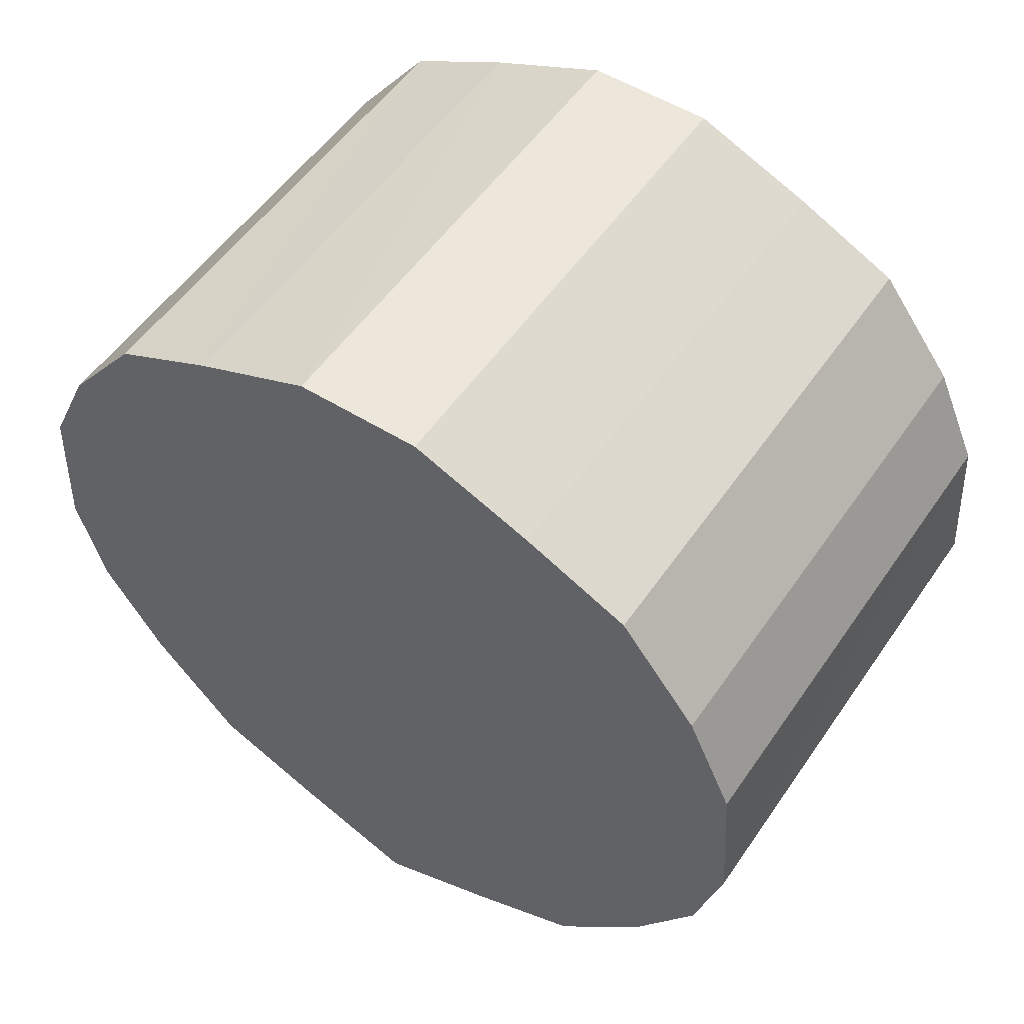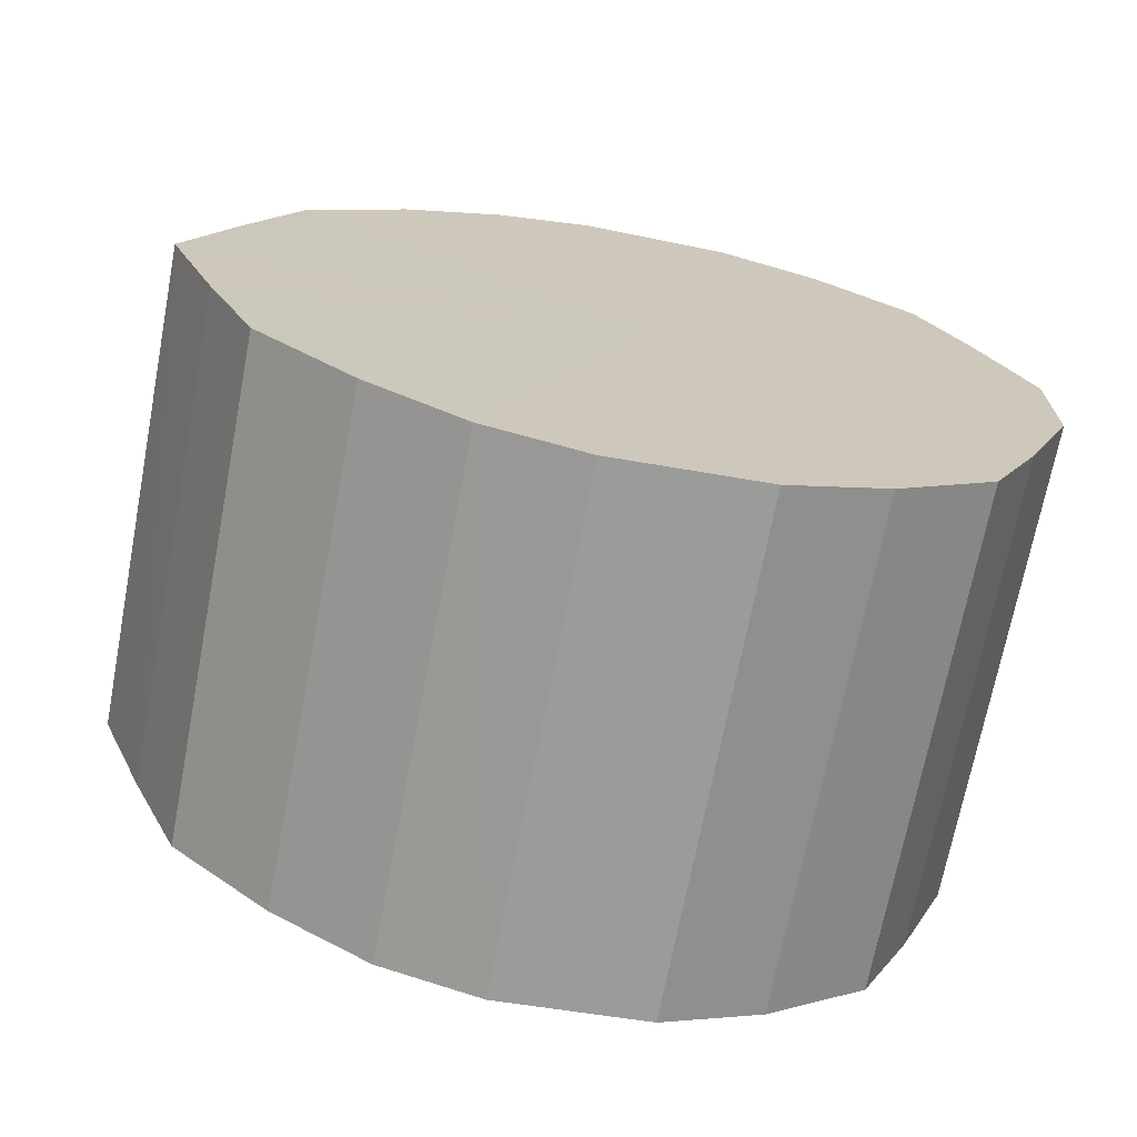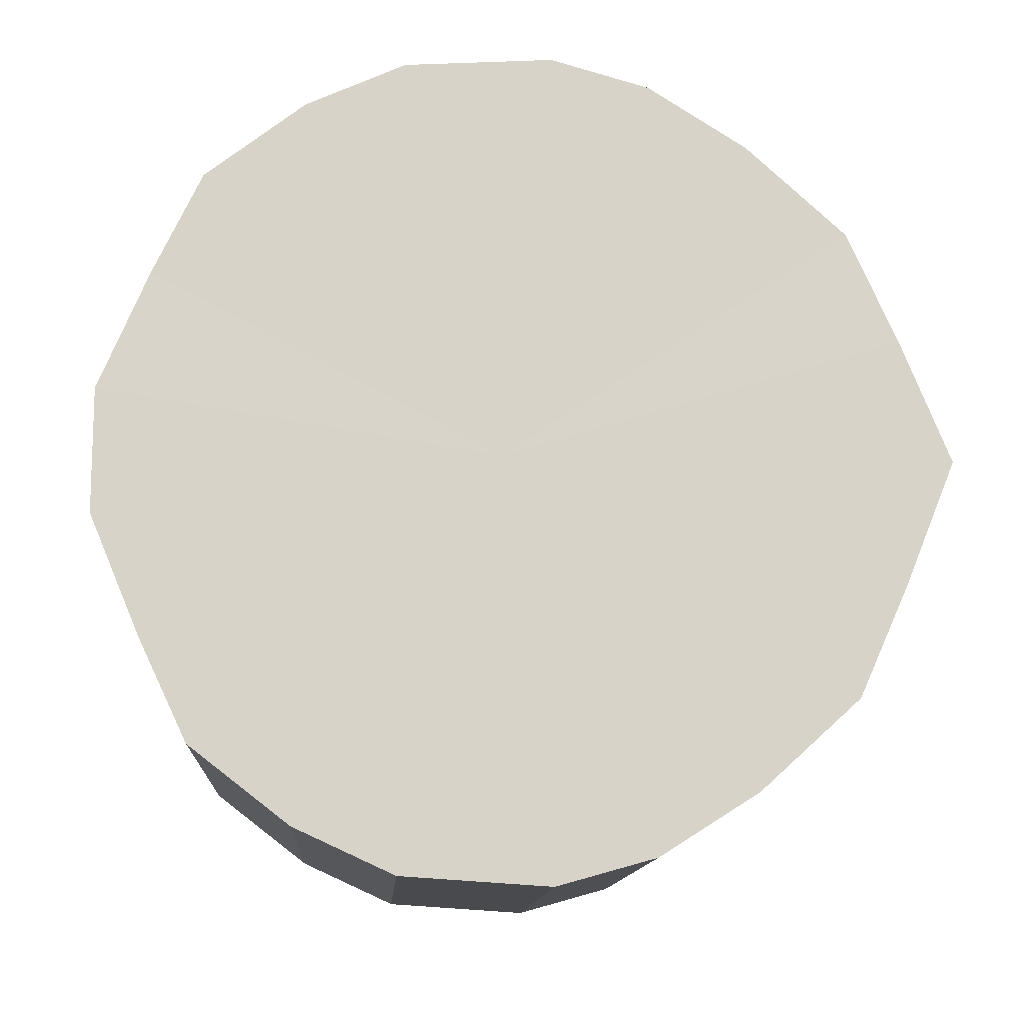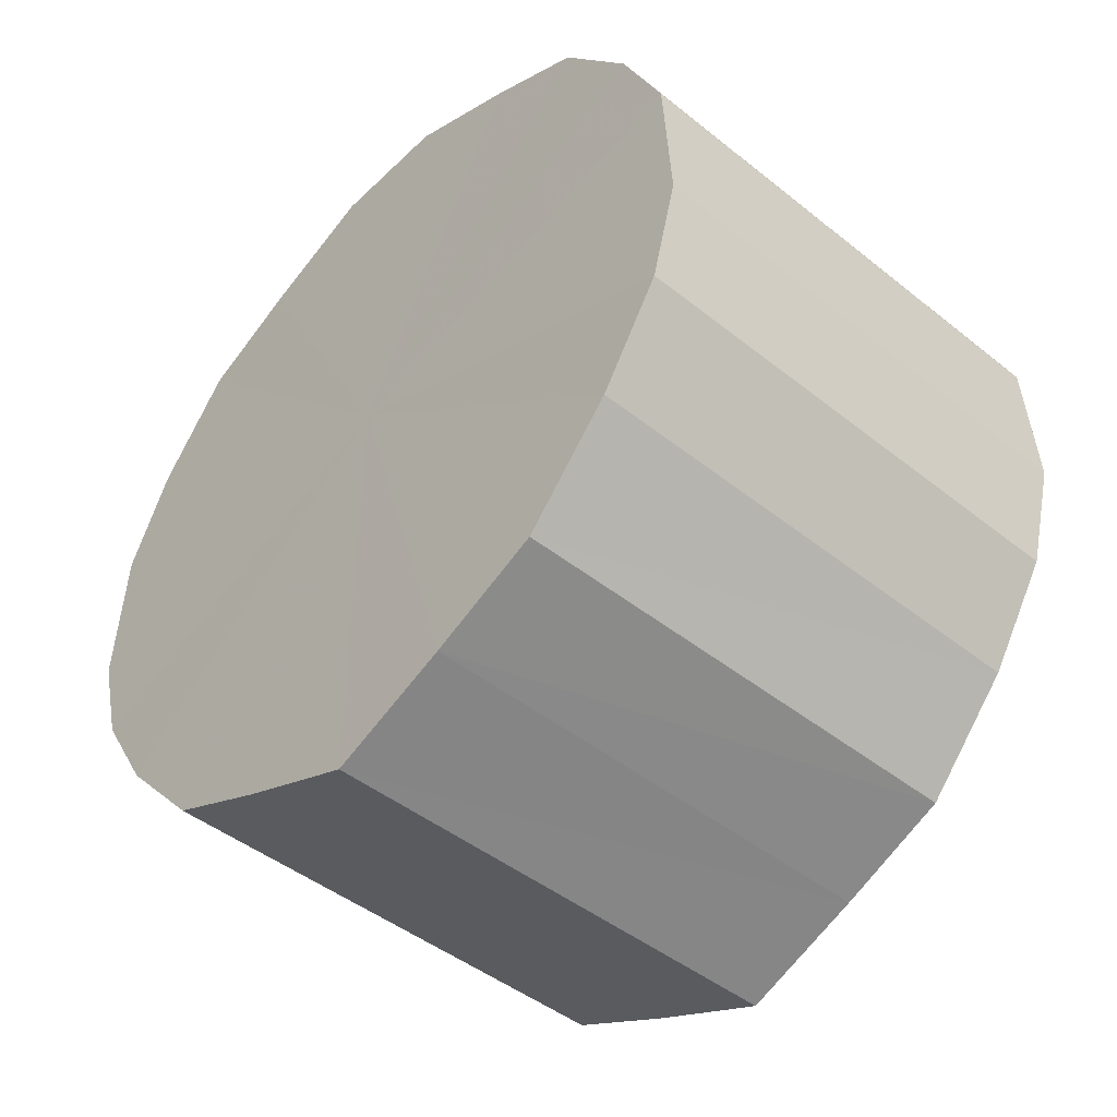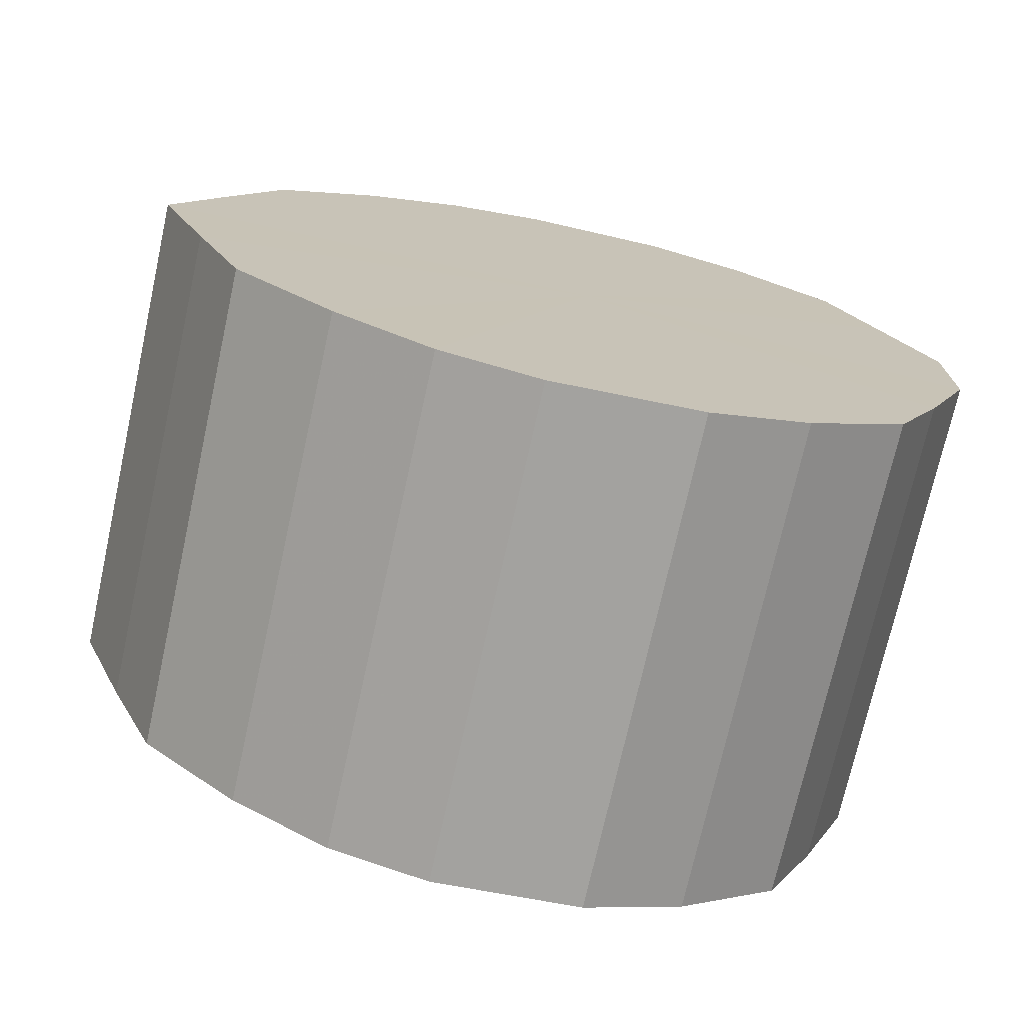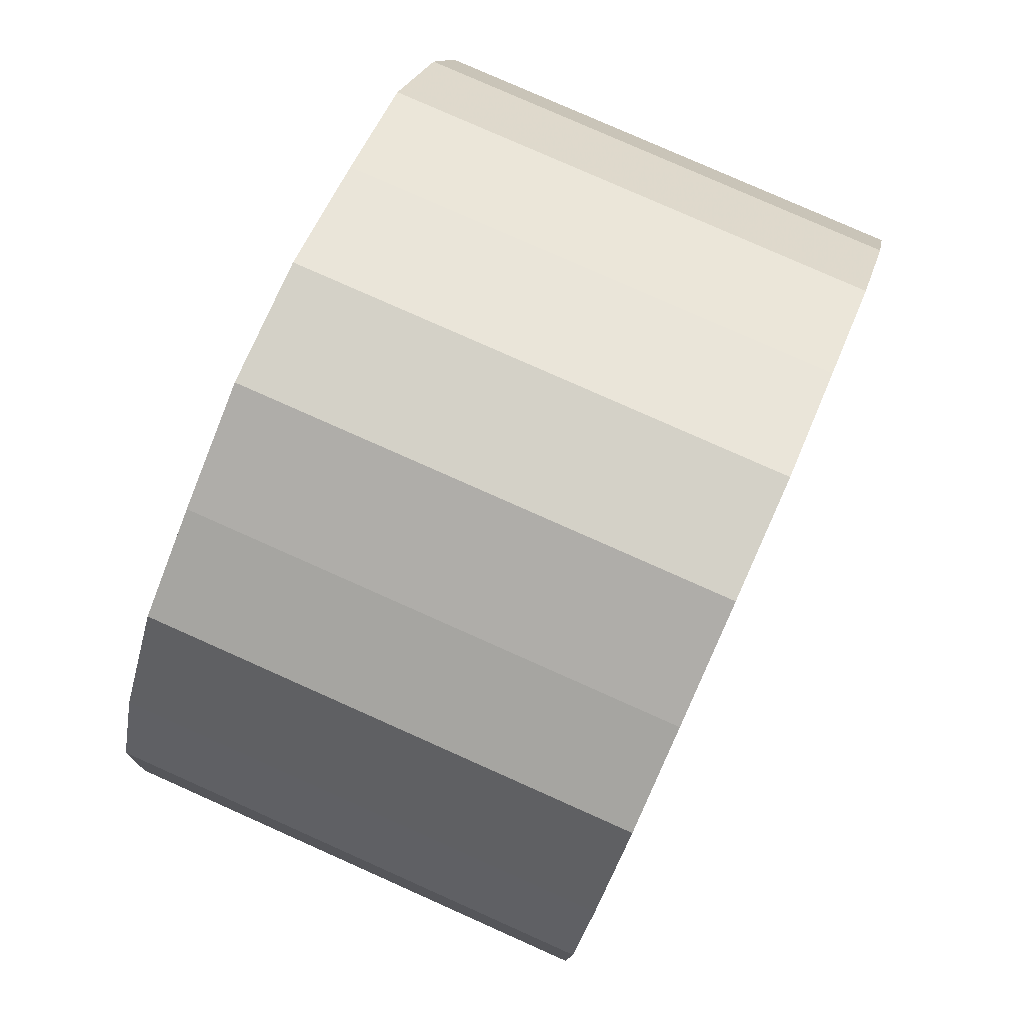
<metadata>
{"format":"obj","ext":"obj","renderer":"f3d","projection":"perspective","resolution":1024,"background":"white","views":[{"elev":53.4,"azim":123.7,"up":"+Y"},{"elev":-69.9,"azim":79.2,"up":"+Z"},{"elev":-12.7,"azim":-93.5,"up":"+Z"},{"elev":-45.5,"azim":-42.6,"up":"+Y"},{"elev":-73.0,"azim":77.5,"up":"+Z"},{"elev":79.7,"azim":-156.0,"up":"+Y"}]}
</metadata>
<code>
o 24327
v 2228 1863 14.93
v 2228 1863 14.96
v 2228 1863 14.93
v 2228 1863 14.98
v 2228 1863 14.96
v 2228 1863 14.91
v 2228 1863 14.91
v 2228 1863 15
v 2228 1863 14.98
v 2228 1863 14.88
v 2228 1863 14.88
v 2228 1863 15.01
v 2228 1863 15
v 2228 1863 14.87
v 2228 1863 14.87
v 2228 1863 15.02
v 2228 1863 15.01
v 2228 1863 14.85
v 2228 1863 14.85
v 2228 1863 15.01
v 2228 1863 15.02
v 2228 1863 14.85
v 2228 1863 14.85
v 2228 1863 15
v 2228 1863 15.01
v 2228 1863 14.85
v 2228 1863 14.85
v 2228 1863 14.99
v 2228 1863 15
v 2228 1863 14.86
v 2228 1863 14.86
v 2228 1863 14.97
v 2228 1863 14.99
v 2228 1863 14.87
v 2228 1863 14.87
v 2228 1863 14.94
v 2228 1863 14.97
v 2228 1863 14.9
v 2228 1863 14.9
v 2228 1863 14.92
v 2228 1863 14.94
v 2228 1863 14.92
v 2228 1863 14.93
v 2228 1863 14.96
v 2228 1863 14.96
v 2228 1863 14.98
v 2228 1863 14.98
v 2228 1863 14.91
v 2228 1863 14.93
v 2228 1863 14.88
v 2228 1863 14.91
v 2228 1863 15
v 2228 1863 15
v 2228 1863 14.87
v 2228 1863 14.88
v 2228 1863 14.85
v 2228 1863 14.87
v 2228 1863 15.01
v 2228 1863 15.01
v 2228 1863 14.85
v 2228 1863 14.85
v 2228 1863 14.85
v 2228 1863 14.85
v 2228 1863 15.02
v 2228 1863 15.02
v 2228 1863 14.86
v 2228 1863 14.85
v 2228 1863 14.87
v 2228 1863 14.86
v 2228 1863 15.01
v 2228 1863 15.01
v 2228 1863 14.9
v 2228 1863 14.87
v 2228 1863 14.92
v 2228 1863 14.9
v 2228 1863 15
v 2228 1863 15
v 2228 1863 14.94
v 2228 1863 14.92
v 2228 1863 14.97
v 2228 1863 14.94
v 2228 1863 14.99
v 2228 1863 14.99
v 2228 1863 14.97
v 2228 1863 14.93
v 2228 1863 14.96
v 2228 1863 14.93
v 2228 1863 14.98
v 2228 1863 14.91
v 2228 1863 15
v 2228 1863 14.88
v 2228 1863 15.01
v 2228 1863 14.87
v 2228 1863 15.02
v 2228 1863 14.85
v 2228 1863 15.01
v 2228 1863 14.85
v 2228 1863 15
v 2228 1863 14.85
v 2228 1863 14.99
v 2228 1863 14.86
v 2228 1863 14.97
v 2228 1863 14.87
v 2228 1863 14.94
v 2228 1863 14.9
v 2228 1863 14.92
v 2228 1863 14.93
v 2228 1863 14.93
v 2228 1863 14.96
v 2228 1863 14.91
v 2228 1863 14.98
v 2228 1863 14.88
v 2228 1863 15
v 2228 1863 14.87
v 2228 1863 15.01
v 2228 1863 14.85
v 2228 1863 15.02
v 2228 1863 14.85
v 2228 1863 15.01
v 2228 1863 14.85
v 2228 1863 15
v 2228 1863 14.86
v 2228 1863 14.99
v 2228 1863 14.87
v 2228 1863 14.97
v 2228 1863 14.9
v 2228 1863 14.94
v 2228 1863 14.92
f 1 2 3
f 2 4 5
f 6 1 7
f 4 8 9
f 10 6 11
f 8 12 13
f 14 10 15
f 12 16 17
f 18 14 19
f 16 20 21
f 22 18 23
f 20 24 25
f 26 22 27
f 24 28 29
f 30 26 31
f 28 32 33
f 34 30 35
f 32 36 37
f 38 34 39
f 36 40 41
f 40 38 42
f 43 44 45
f 45 46 47
f 48 49 43
f 50 51 48
f 47 52 53
f 54 55 50
f 56 57 54
f 53 58 59
f 60 61 56
f 62 63 60
f 59 64 65
f 66 67 62
f 68 69 66
f 65 70 71
f 72 73 68
f 74 75 72
f 71 76 77
f 78 79 74
f 80 81 78
f 77 82 83
f 83 84 80
f 85 86 87
f 85 88 86
f 85 87 89
f 85 90 88
f 85 89 91
f 85 92 90
f 85 91 93
f 85 94 92
f 85 93 95
f 85 96 94
f 85 95 97
f 85 98 96
f 85 97 99
f 85 100 98
f 85 99 101
f 85 102 100
f 85 101 103
f 85 104 102
f 85 103 105
f 85 106 104
f 85 105 106
f 107 108 109
f 107 110 108
f 107 109 111
f 107 112 110
f 107 111 113
f 107 114 112
f 107 113 115
f 107 116 114
f 107 115 117
f 107 118 116
f 107 117 119
f 107 120 118
f 107 119 121
f 107 122 120
f 107 121 123
f 107 124 122
f 107 123 125
f 107 126 124
f 107 125 127
f 107 128 126
f 107 127 128

</code>
